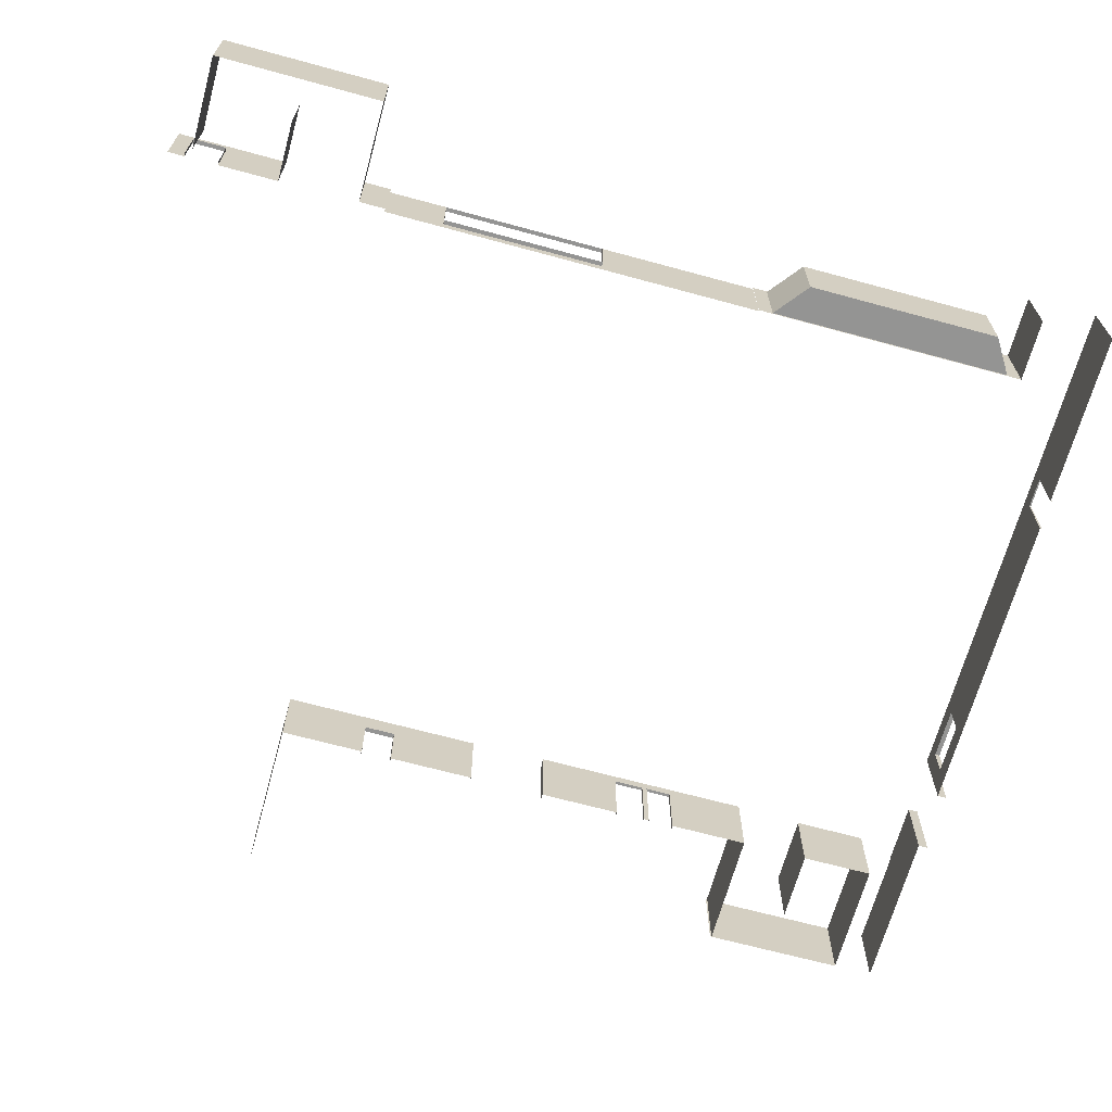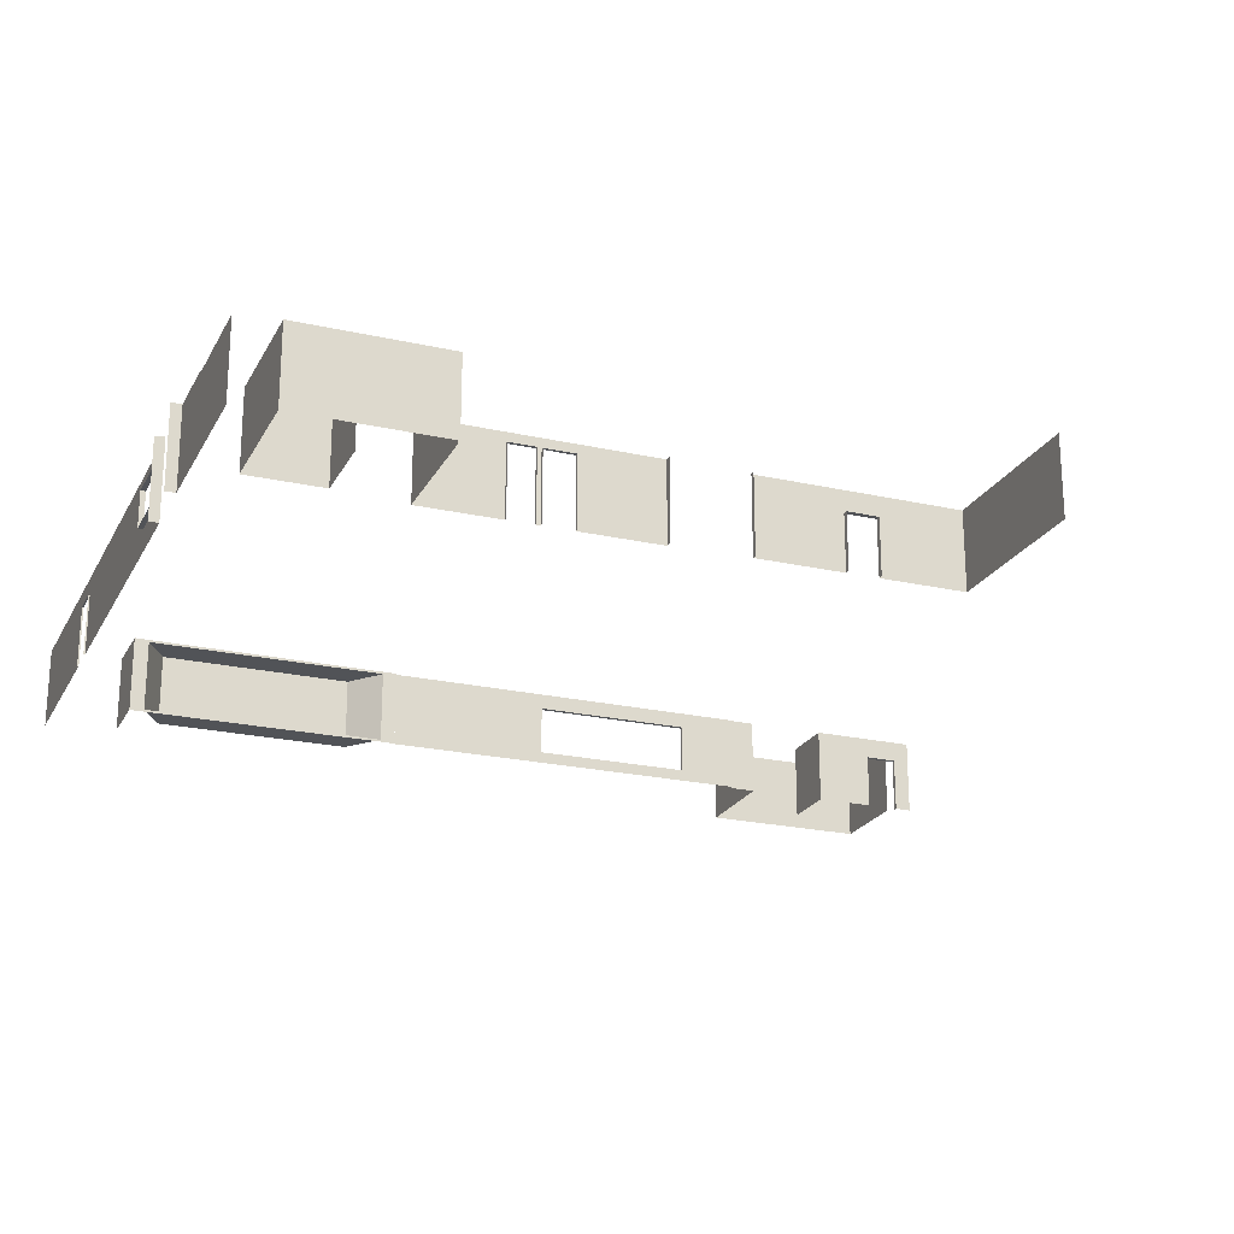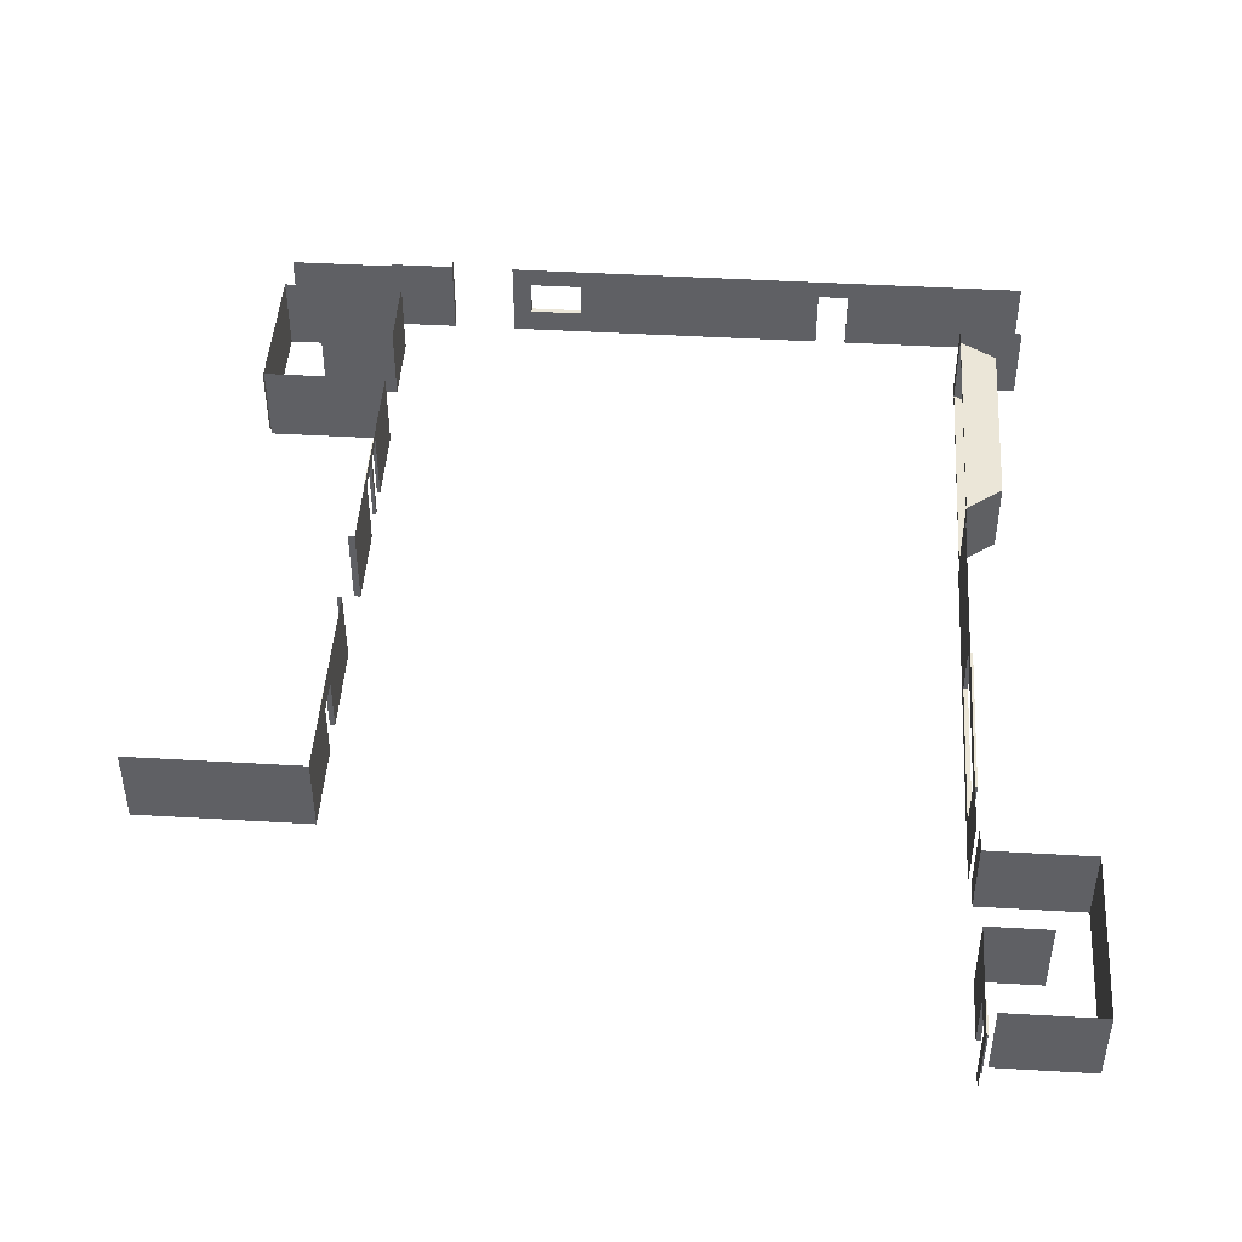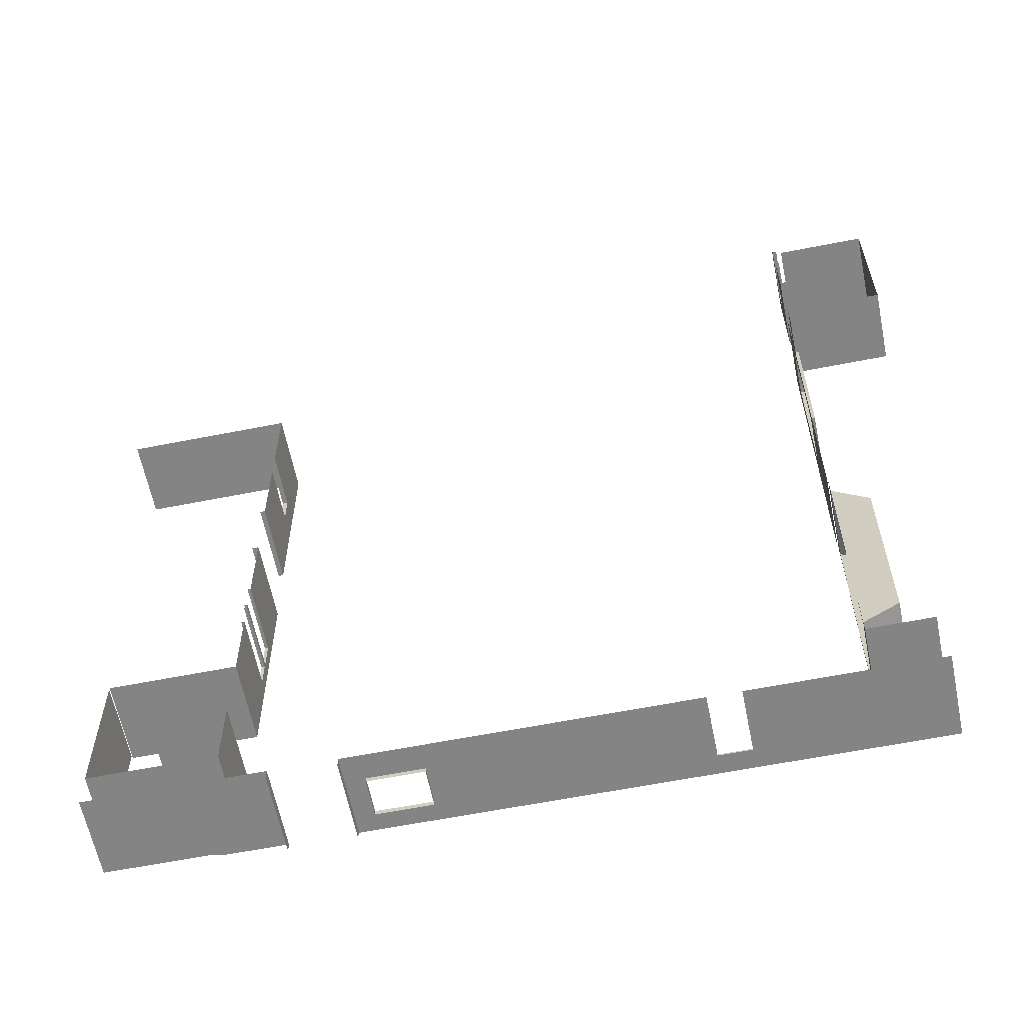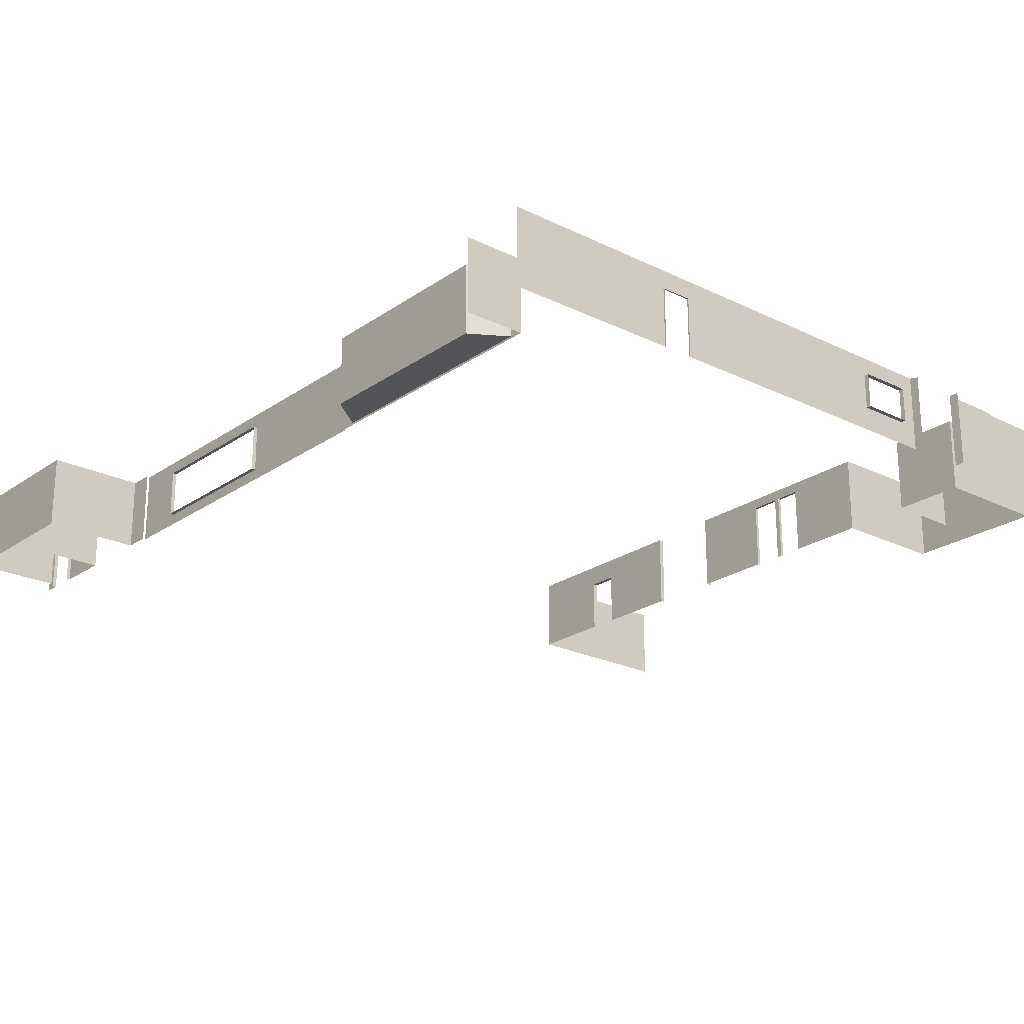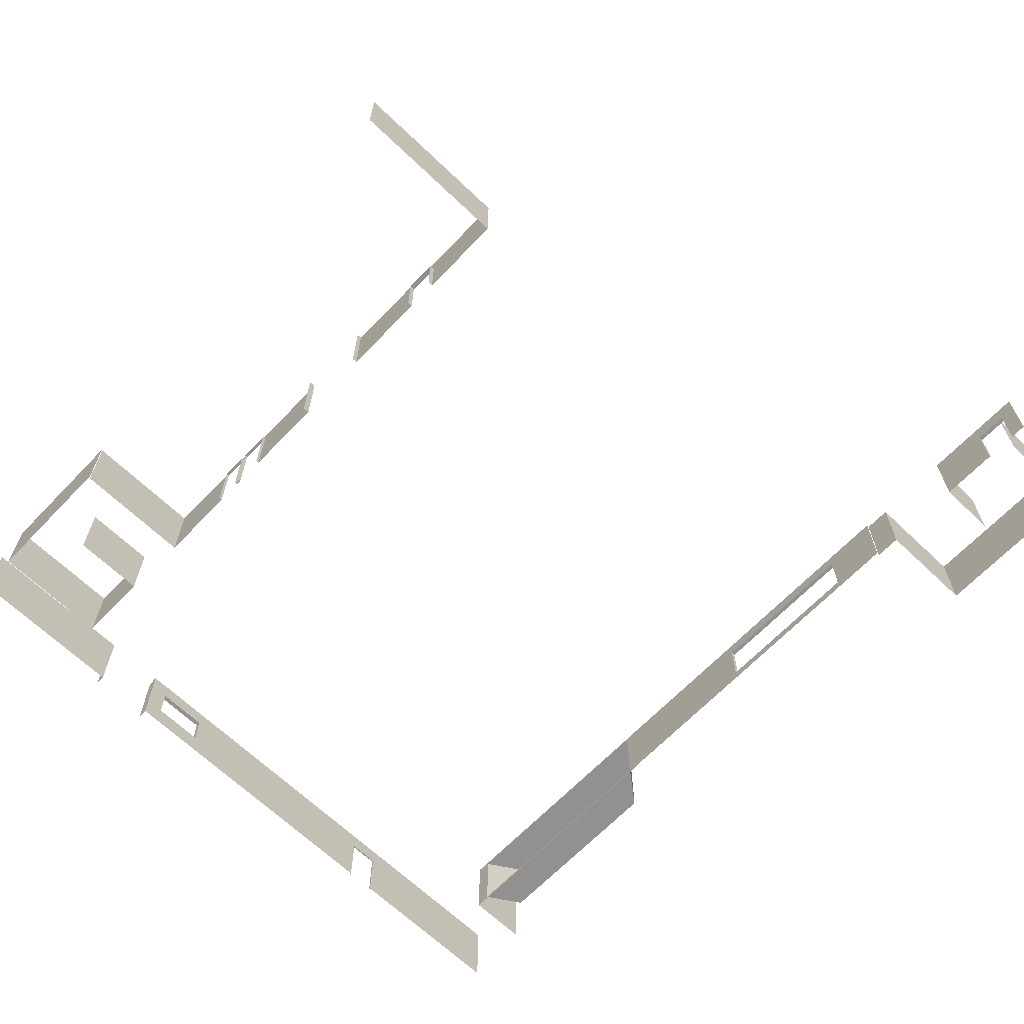
<metadata>
{"format":"obj","ext":"obj","renderer":"f3d","projection":"perspective","resolution":1024,"background":"white","views":[{"elev":-67.0,"azim":74.7,"up":"+Y"},{"elev":-22.2,"azim":-111.5,"up":"+Y"},{"elev":46.2,"azim":3.8,"up":"+Y"},{"elev":-61.3,"azim":11.4,"up":"+Z"},{"elev":-22.8,"azim":139.8,"up":"+Y"},{"elev":-66.1,"azim":-43.8,"up":"+Y"}]}
</metadata>
<code>
g default
v -52.18 3.157 51.84
v -52.18 3.157 16.91
v -52.18 16.54 51.84
v -52.18 16.54 16.91
v -80.63 3.157 51.84
v -80.63 16.54 51.84
v -53.02 3.157 16.91
v -53.02 16.54 16.91
v -52.18 16.54 37.24
v -52.18 3.157 37.24
v -52.18 16.54 31.85
v -52.18 3.157 31.85
v -80.63 12.7 51.84
v -52.18 12.7 51.84
v -52.18 12.7 37.24
v -52.18 12.7 31.85
v -52.18 12.7 16.91
v -53.02 12.7 16.91
v -53.03 12.7 37.24
v -53.03 3.157 37.24
v -53.03 12.7 31.85
v -53.03 3.157 31.85
g pPlane14
f 16 17 11
f 11 17 4
f 14 3 13
f 13 3 6
f 4 17 8
f 8 17 18
f 14 15 3
f 3 15 9
f 15 16 9
f 9 16 11
f 1 14 5
f 5 14 13
f 1 10 14
f 14 10 15
f 12 2 16
f 16 2 17
f 18 17 7
f 7 17 2
f 15 10 19
f 19 10 20
f 12 16 22
f 22 16 21
f 16 15 21
f 21 15 19
g default
v -52.02 2.98 3.552
v -52.02 2.98 -34.71
v -52.02 16.65 3.552
v -52.02 16.65 -34.71
v -53.12 2.98 3.552
v -53.12 16.65 3.552
v -72.75 2.98 -34.71
v -72.75 16.65 -34.71
v -52.02 16.65 -10.46
v -52.02 2.98 -10.46
v -52.02 16.65 -15.69
v -52.02 2.98 -15.69
v -52.02 16.65 -16.56
v -52.02 2.98 -16.56
v -52.02 16.65 -21.01
v -52.02 2.98 -21.01
v -53.12 14.84 3.552
v -52.02 14.84 3.552
v -52.02 14.84 -10.46
v -52.02 14.84 -15.69
v -52.02 14.84 -16.56
v -52.02 14.84 -21.01
v -52.02 14.84 -34.71
v -72.75 14.84 -34.71
v -52.56 14.84 -10.46
v -52.56 2.98 -10.46
v -52.56 14.84 -15.69
v -52.56 2.98 -15.69
v -52.56 14.84 -16.56
v -52.56 2.98 -16.56
v -52.56 14.84 -21.01
v -52.56 2.98 -21.01
g pPlane15
f 44 45 37
f 37 45 26
f 40 25 39
f 39 25 28
f 26 45 30
f 30 45 46
f 40 41 25
f 25 41 31
f 41 42 31
f 31 42 33
f 42 43 33
f 33 43 35
f 43 44 35
f 35 44 37
f 23 40 27
f 27 40 39
f 23 32 40
f 40 32 41
f 34 36 42
f 42 36 43
f 38 24 44
f 44 24 45
f 46 45 29
f 29 45 24
f 41 32 47
f 47 32 48
f 34 42 50
f 50 42 49
f 42 41 49
f 49 41 47
f 43 36 51
f 51 36 52
f 38 44 54
f 54 44 53
f 44 43 53
f 53 43 51
g default
v -52.3 3.332 -46.47
v -52.3 3.332 -58.99
v -52.3 16.44 -46.47
v -52.3 16.44 -58.99
v -64.82 3.332 -46.47
v -64.82 16.44 -46.47
v -72.94 3.332 -58.99
v -72.94 16.44 -58.99
v -72.94 3.332 -34.5
v -72.94 16.44 -34.5
g pPlane16
f 55 56 57
f 57 56 58
f 55 57 59
f 59 57 60
f 58 56 62
f 62 56 61
f 62 61 64
f 64 61 63
g default
v -72.64 2.951 -65.71
v -44.08 2.951 -65.71
v -72.64 16.1 -65.71
v -44.08 16.48 -65.71
v -71.66 16.1 -65.71
v -71.66 2.951 -65.71
v -68.93 16.1 -65.71
v -68.93 2.951 -65.71
v -72.64 13.12 -65.71
v -71.66 13.12 -65.71
v -68.93 13.12 -65.71
v -44.08 13.12 -65.71
v -72.64 7.108 -65.71
v -71.66 7.15 -65.71
v -68.93 7.15 -65.71
v -44.08 7.108 -65.71
v -56.1 2.935 -65.71
v -56.1 7.113 -65.71
v -56.1 13.12 -65.71
v -56.1 16.1 -65.71
v -54.51 2.935 -65.71
v -54.51 7.113 -65.71
v -54.51 13.12 -65.71
v -54.51 16.48 -65.71
v -44.08 2.951 -67.41
v -44.08 7.108 -67.41
v -44.08 13.12 -67.41
v -44.08 16.48 -67.41
g pPlane13
f 75 83 71
f 71 83 84
f 73 74 67
f 67 74 69
f 74 75 69
f 69 75 71
f 77 78 73
f 73 78 74
f 79 82 75
f 75 82 83
f 65 70 77
f 77 70 78
f 70 72 78
f 78 72 79
f 72 81 79
f 79 81 82
f 83 87 84
f 84 87 88
f 85 66 86
f 86 66 80
f 87 86 76
f 76 86 80
f 88 87 68
f 68 87 76
f 87 83 86
f 86 83 82
f 86 82 85
f 85 82 81
f 75 74 79
f 79 74 78
f 80 66 90
f 90 66 89
f 68 76 92
f 92 76 91
f 76 80 91
f 91 80 90
g default
v -33.34 2.951 -65.71
v 56.52 2.951 -65.71
v -33.34 16.48 -65.71
v 56.52 16.48 -65.71
v -33.34 2.951 -67.34
v -33.34 16.1 -67.34
v -30.12 16.48 -65.71
v -30.12 2.951 -65.71
v -21.14 16.48 -65.71
v -21.14 2.951 -65.71
v -33.34 13.12 -67.34
v -33.34 13.12 -65.71
v -30.12 13.12 -65.71
v -21.14 13.12 -65.71
v 56.52 13.12 -65.71
v -33.34 7.108 -67.34
v -33.34 7.108 -65.71
v -30.12 7.108 -65.71
v -21.14 7.108 -65.71
v 56.52 7.108 -65.71
v 21.12 2.951 -65.71
v 21.12 7.108 -65.71
v 21.12 13.12 -65.71
v 21.12 16.48 -65.71
v 26.35 2.951 -65.71
v 26.35 7.108 -65.71
v 26.35 13.12 -65.71
v 26.35 16.48 -65.71
v -30.12 13.12 -66.52
v -30.12 7.108 -66.52
v -21.14 13.12 -66.52
v -21.14 7.108 -66.52
v 21.12 2.951 -65.95
v 21.12 7.108 -65.95
v 21.12 13.12 -65.95
v 26.35 13.12 -65.95
v 26.35 2.951 -65.95
v 26.35 7.108 -65.95
g pPlane12
f 106 115 101
f 101 115 116
f 95 98 104
f 104 98 103
f 104 105 95
f 95 105 99
f 105 106 99
f 99 106 101
f 109 104 108
f 108 104 103
f 109 110 104
f 104 110 105
f 111 114 106
f 106 114 115
f 93 109 97
f 97 109 108
f 93 100 109
f 109 100 110
f 100 102 110
f 110 102 111
f 102 113 111
f 111 113 114
f 116 115 120
f 120 115 119
f 117 94 118
f 118 94 112
f 119 118 107
f 107 118 112
f 120 119 96
f 96 119 107
f 105 110 121
f 121 110 122
f 111 106 124
f 124 106 123
f 106 105 123
f 123 105 121
f 110 111 122
f 122 111 124
f 114 113 126
f 126 113 125
f 119 115 128
f 128 115 127
f 115 114 127
f 127 114 126
f 117 118 129
f 129 118 130
f 118 119 130
f 130 119 128
g default
v 45.56 16.67 -7.329
v 45.56 16.67 -53.64
v 45.56 3.693 -7.329
v 45.56 3.693 -53.64
v 45.56 3.693 -47.46
v 45.56 16.67 -47.46
v 45.56 3.693 -14.49
v 45.56 16.67 -14.49
v 45.56 4.068 -7.329
v 45.56 4.068 -9.794
v 45.56 4.068 -51.17
v 45.56 4.068 -53.64
v 45.56 16.27 -7.329
v 45.56 16.27 -9.794
v 45.56 16.27 -51.17
v 45.56 16.27 -53.64
v 51.54 16.27 -14.49
v 51.54 16.27 -47.46
v 51.54 4.068 -47.46
v 51.54 4.068 -14.49
v 56.19 16.67 -53.64
v 56.19 16.27 -53.64
v 56.19 4.068 -53.64
v 56.19 3.693 -53.64
g pPlane18
f 142 134 141
f 141 134 135
f 140 141 137
f 137 141 135
f 139 140 133
f 133 140 137
f 143 144 139
f 139 144 140
f 147 148 150
f 150 148 149
f 145 146 141
f 141 146 142
f 138 144 131
f 131 144 143
f 136 145 138
f 138 145 144
f 136 132 145
f 145 132 146
f 144 145 147
f 147 145 148
f 145 141 148
f 148 141 149
f 140 150 141
f 141 150 149
f 140 144 150
f 150 144 147
f 146 132 152
f 152 132 151
f 134 142 154
f 154 142 153
f 142 146 153
f 153 146 152
g default
v 45.42 16.42 56.82
v 45.42 16.42 -7.368
v 45.42 3.561 56.82
v 45.42 3.561 -7.368
v 45.42 3.561 19.76
v 45.42 16.42 19.76
v 45.42 5.513 56.82
v 45.42 5.513 19.76
v 45.42 5.513 -7.368
v 45.42 3.561 46.93
v 45.42 5.513 46.93
v 45.42 16.42 46.93
v 45.42 13.77 56.82
v 45.42 13.77 46.93
v 45.42 13.77 19.76
v 45.42 13.77 -7.368
v 46.12 5.513 19.76
v 46.12 13.77 19.76
v 46.12 5.513 46.93
v 46.12 13.77 46.93
g pPlane17
f 162 163 159
f 159 163 158
f 165 162 164
f 164 162 159
f 169 170 162
f 162 170 163
f 161 165 157
f 157 165 164
f 167 168 161
f 161 168 165
f 155 166 167
f 167 166 168
f 166 160 168
f 168 160 169
f 160 156 169
f 169 156 170
f 169 162 172
f 172 162 171
f 162 165 171
f 171 165 173
f 165 168 173
f 173 168 174
f 168 169 174
f 174 169 172
g default
v 45.81 16.53 93.08
v 45.94 16.53 56.72
v 45.81 3.509 93.08
v 45.94 3.509 56.72
v 45.94 16.53 61.21
v 45.94 3.509 61.21
v 45.81 16.53 74.72
v 45.81 3.509 74.72
v 45.81 16.53 84.74
v 45.81 3.509 84.74
v 45.81 16.53 90.29
v 45.81 3.509 90.29
v 45.81 12.95 74.72
v 45.81 12.95 84.74
v 45.81 12.95 90.29
v 45.81 12.95 93.08
v 55.99 16.53 74.72
v 55.99 12.95 74.72
v 55.99 3.509 74.72
v 63.03 16.53 61.21
v 63.03 3.509 61.21
v 63.03 16.53 89.26
v 63.03 3.509 89.26
v 47.39 16.53 89.26
v 47.39 3.509 89.26
v 46.5 12.95 84.74
v 46.5 3.509 84.74
v 46.5 12.95 90.29
v 46.5 3.509 90.29
g pPlane19
f 175 185 190
f 190 185 189
f 179 176 180
f 180 176 178
f 183 181 188
f 188 181 187
f 188 187 184
f 184 187 182
f 190 189 177
f 177 189 186
f 187 181 192
f 192 181 191
f 182 187 193
f 193 187 192
f 179 180 194
f 194 180 195
f 194 195 196
f 196 195 197
f 196 197 198
f 198 197 199
f 188 189 183
f 183 189 185
f 188 184 200
f 200 184 201
f 186 189 203
f 203 189 202
f 189 188 202
f 202 188 200

</code>
